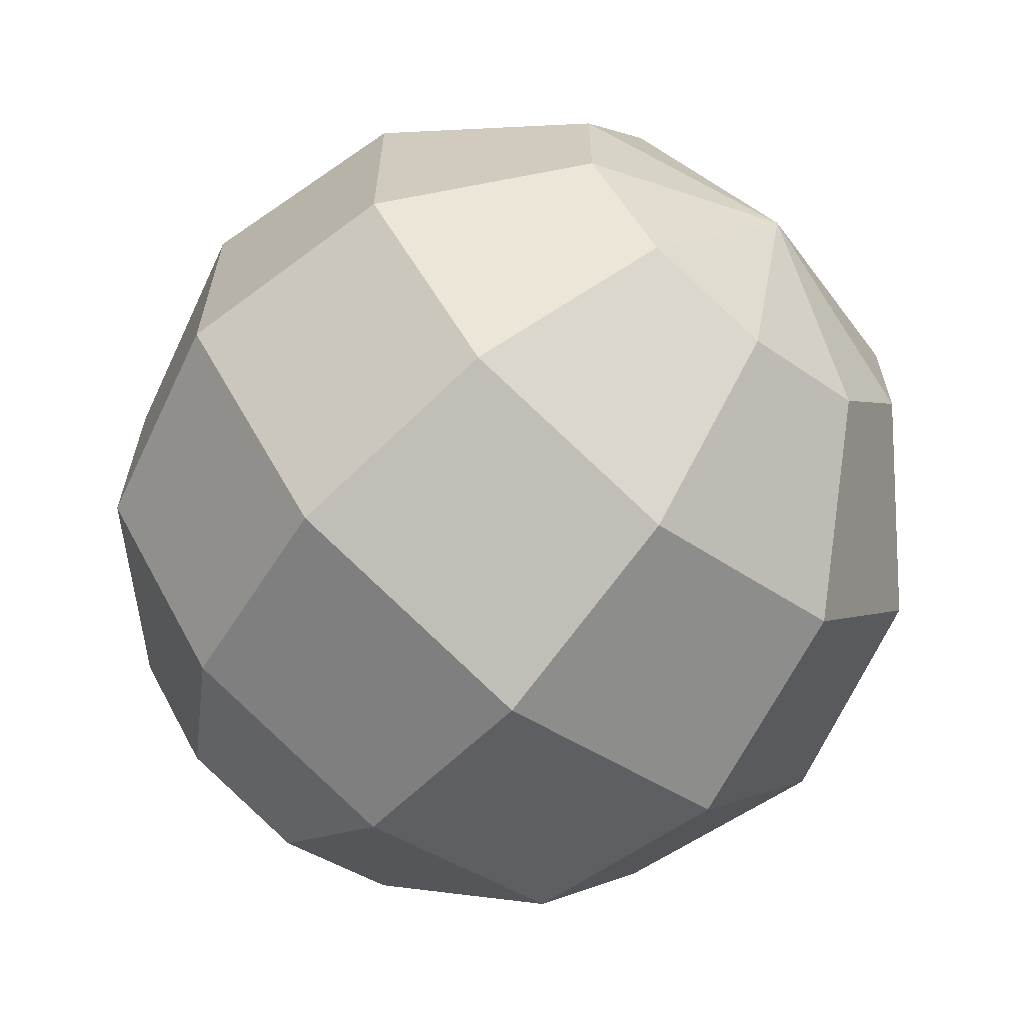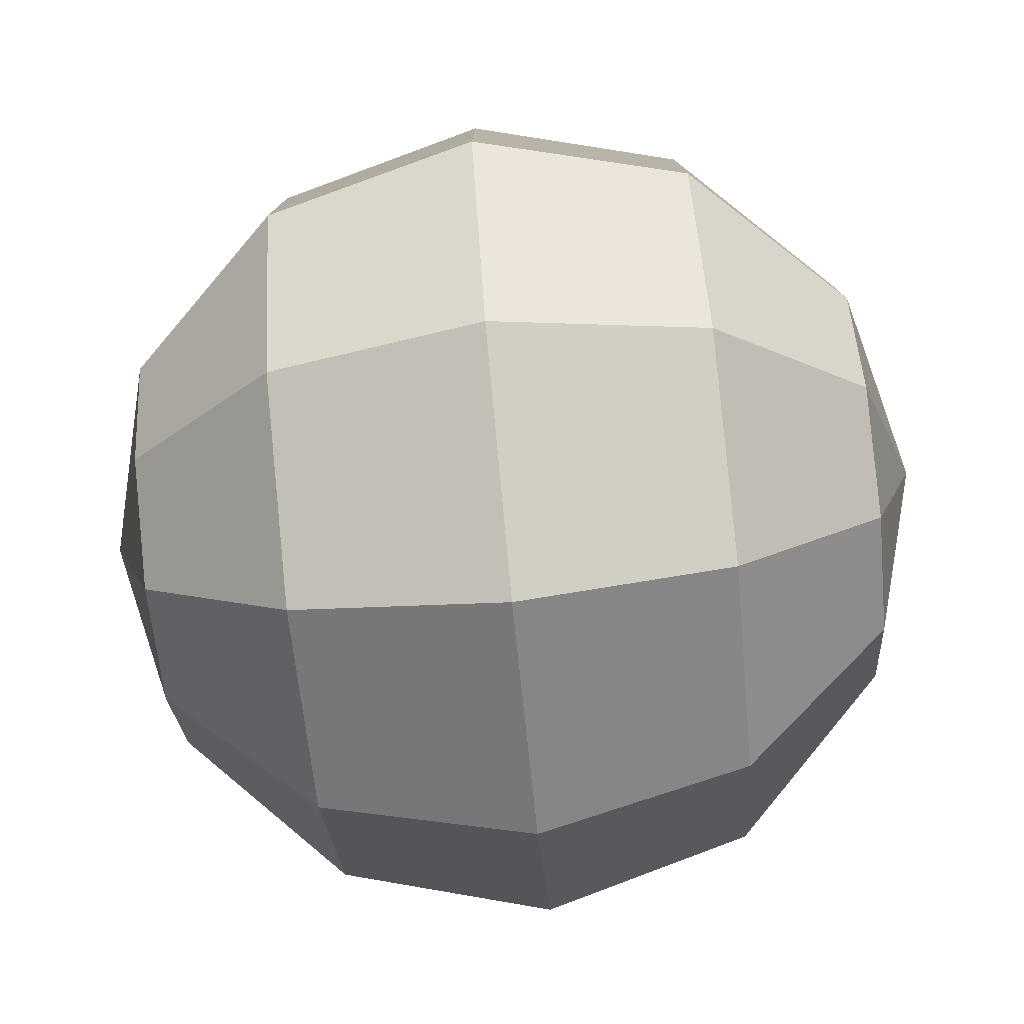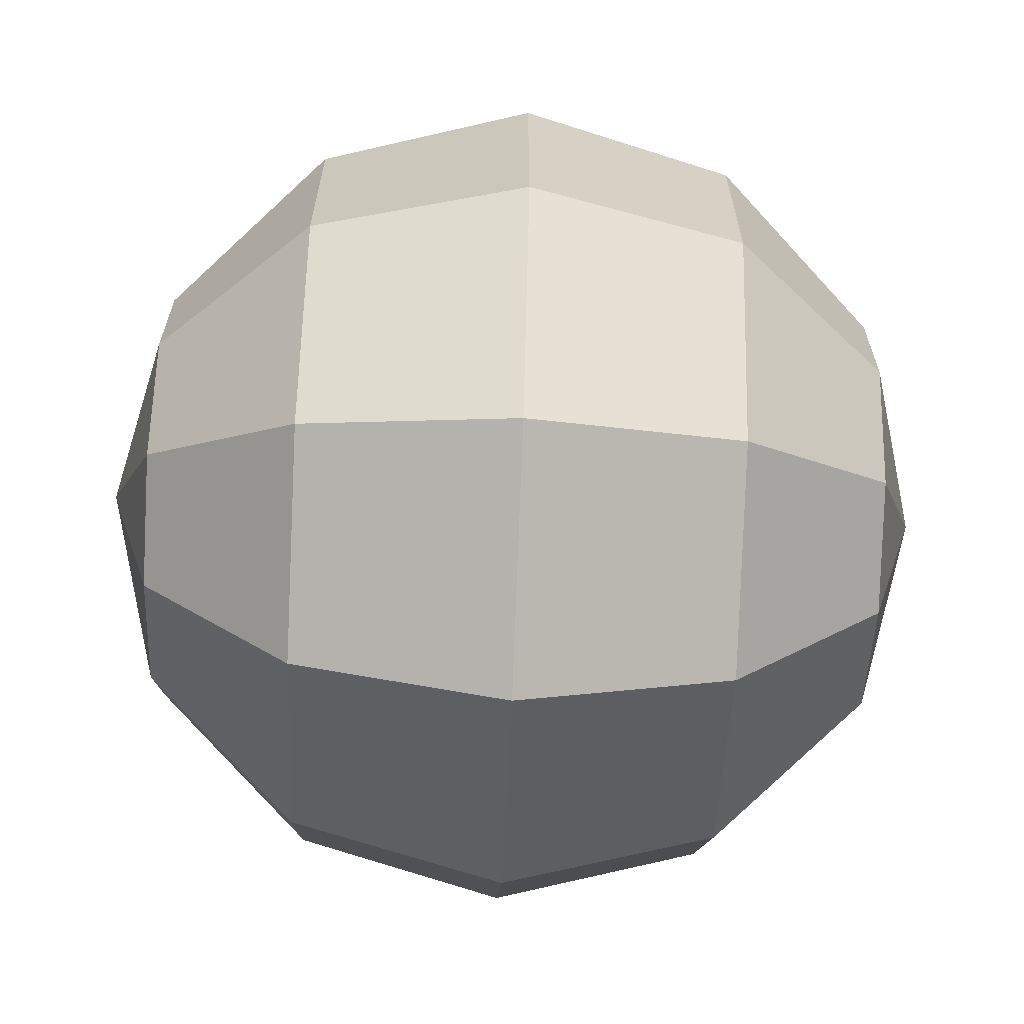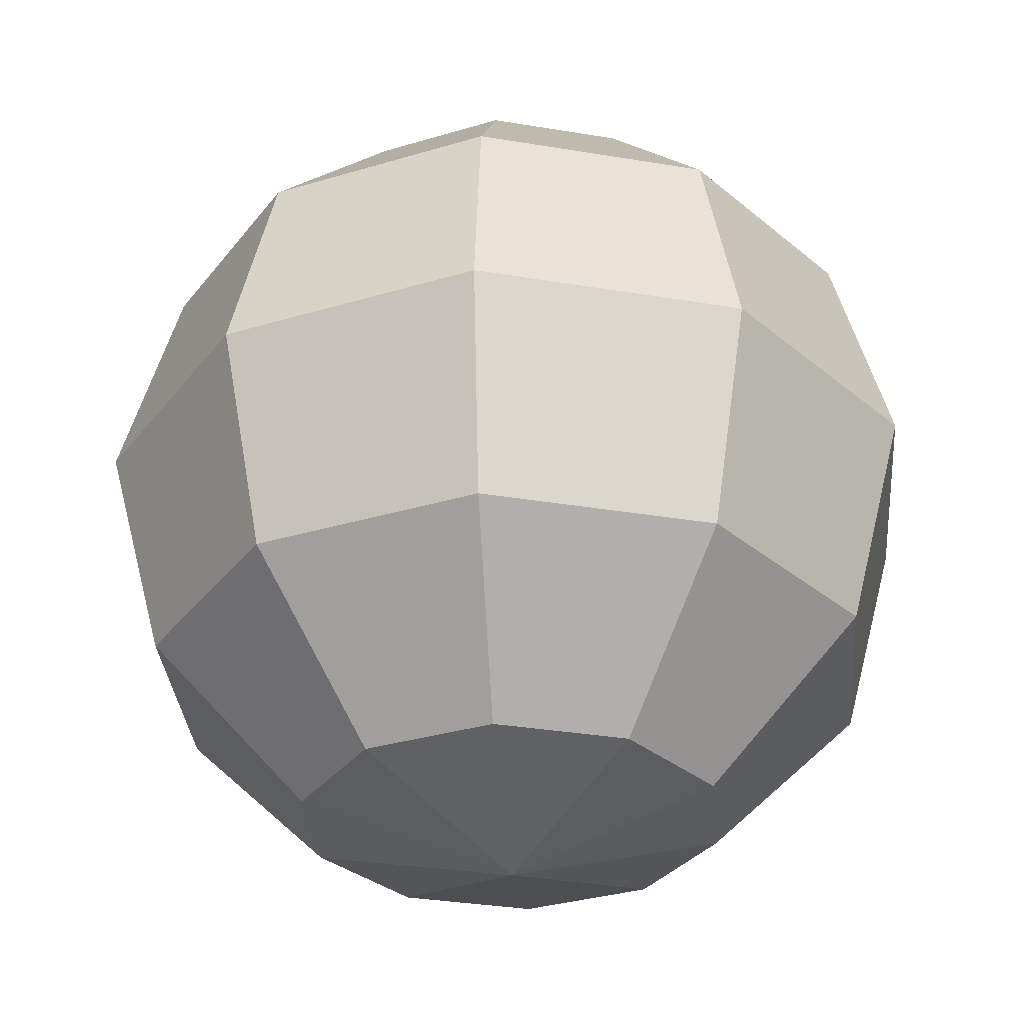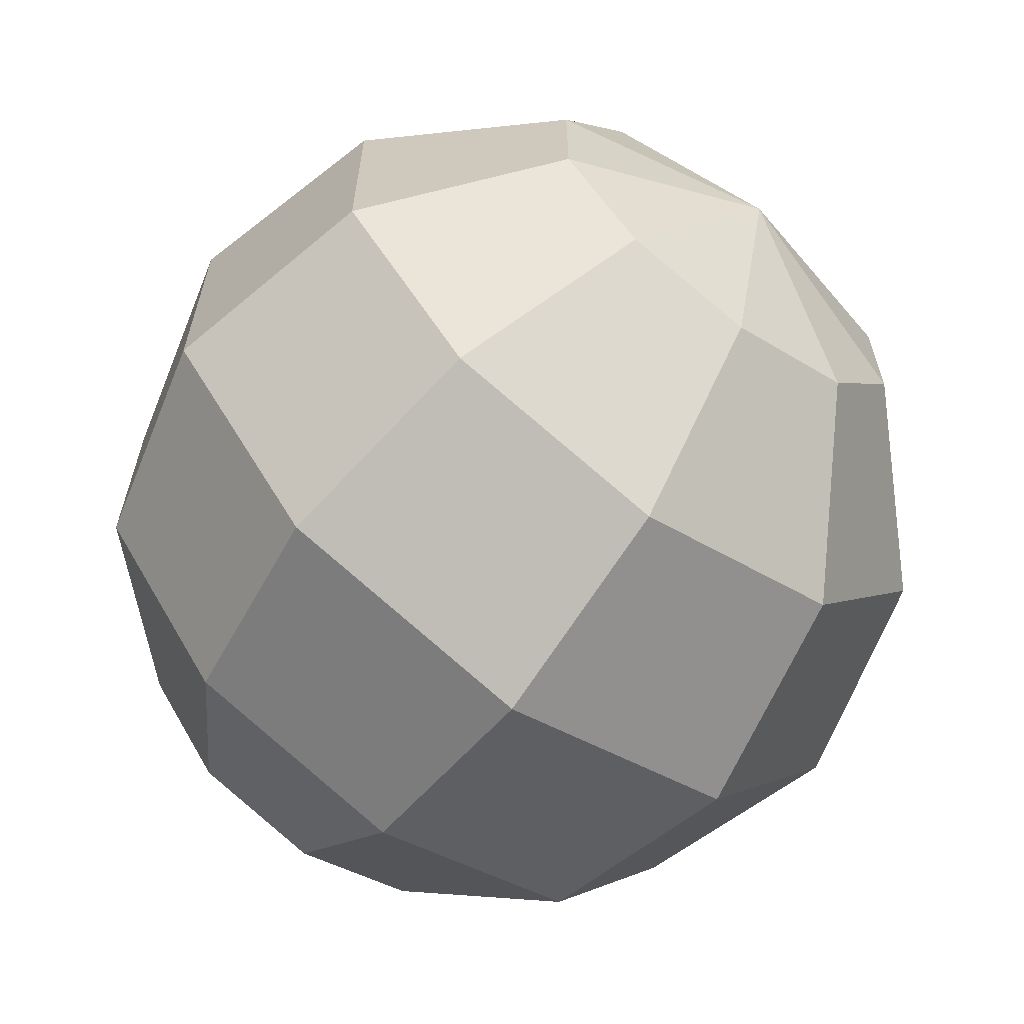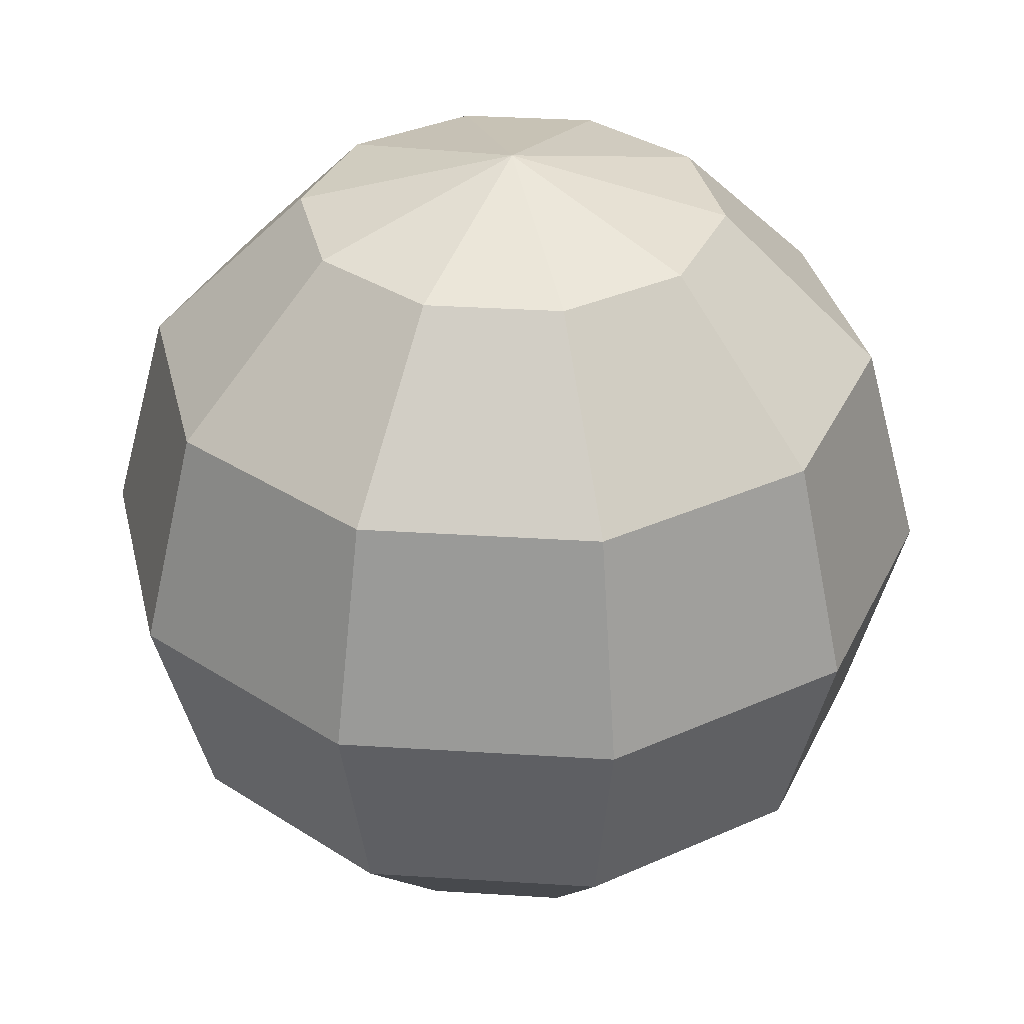
<metadata>
{"format":"obj","ext":"obj","renderer":"f3d","projection":"perspective","resolution":1024,"background":"white","views":[{"elev":-64.3,"azim":-39.6,"up":"+Z"},{"elev":-78.8,"azim":-84.3,"up":"+Z"},{"elev":-65.7,"azim":87.6,"up":"+Z"},{"elev":-32.4,"azim":-103.2,"up":"+Y"},{"elev":-64.5,"azim":-36.4,"up":"+Z"},{"elev":34.4,"azim":130.9,"up":"+Y"}]}
</metadata>
<code>
o 円
v 0 -0.5 -6
v -3.527 -0.5 -4.854
v -5.706 -0.5 -1.854
v -5.706 -0.5 1.854
v -3.527 -0.5 4.854
v 1e-06 -0.5 6
v 3.527 -0.5 4.854
v 5.706 -0.5 1.854
v 5.706 -0.5 -1.854
v 3.527 -0.5 -4.854
v 0 -3.5 -5.196
v 0 -5.696 -3
v -1e-06 5.5 -0
v 1.763 4.696 -2.427
v 3.054 2.5 -4.204
v 3.527 -0.5 -4.854
v 3.054 -3.5 -4.204
v 1.763 -5.696 -2.427
v 2.853 4.696 -0.9271
v 4.942 2.5 -1.606
v 5.706 -0.5 -1.854
v 4.942 -3.5 -1.606
v 2.853 -5.696 -0.9271
v 2.853 4.696 0.9271
v 4.942 2.5 1.606
v 5.706 -0.5 1.854
v 4.942 -3.5 1.606
v 2.853 -5.696 0.9271
v 1.763 4.696 2.427
v 3.054 2.5 4.204
v 3.527 -0.5 4.854
v 3.054 -3.5 4.204
v 1.763 -5.696 2.427
v 0 4.696 3
v 0 2.5 5.196
v -0 -0.5 6
v -0 -3.5 5.196
v 0 -5.696 3
v -1.763 4.696 2.427
v -3.054 2.5 4.204
v -3.527 -0.5 4.854
v -3.054 -3.5 4.204
v -1.763 -5.696 2.427
v 0 -6.5 -1e-06
v -2.853 4.696 0.9271
v -4.942 2.5 1.606
v -5.706 -0.5 1.854
v -4.942 -3.5 1.606
v -2.853 -5.696 0.9271
v -2.853 4.696 -0.9271
v -4.942 2.5 -1.606
v -5.706 -0.5 -1.854
v -4.942 -3.5 -1.606
v -2.853 -5.696 -0.9271
v -1.763 4.696 -2.427
v -3.054 2.5 -4.204
v -3.527 -0.5 -4.854
v -3.054 -3.5 -4.204
v -1.763 -5.696 -2.427
v -1e-06 4.696 -3
v -0 2.5 -5.196
v -1e-06 -0.5 -6
f 2 3 4 5 6 7 8 9 10 1
f 62 16 15 61
f 60 14 13
f 44 18 12
f 11 17 16 62
f 61 15 14 60
f 12 18 17 11
f 44 23 18
f 17 22 21 16
f 15 20 19 14
f 18 23 22 17
f 16 21 20 15
f 14 19 13
f 44 28 23
f 22 27 26 21
f 20 25 24 19
f 23 28 27 22
f 21 26 25 20
f 19 24 13
f 27 32 31 26
f 25 30 29 24
f 28 33 32 27
f 26 31 30 25
f 24 29 13
f 44 33 28
f 30 35 34 29
f 33 38 37 32
f 31 36 35 30
f 29 34 13
f 44 38 33
f 32 37 36 31
f 38 43 42 37
f 36 41 40 35
f 34 39 13
f 44 43 38
f 37 42 41 36
f 35 40 39 34
f 43 49 48 42
f 41 47 46 40
f 39 45 13
f 44 49 43
f 42 48 47 41
f 40 46 45 39
f 49 54 53 48
f 47 52 51 46
f 45 50 13
f 44 54 49
f 48 53 52 47
f 46 51 50 45
f 54 59 58 53
f 52 57 56 51
f 50 55 13
f 44 59 54
f 53 58 57 52
f 51 56 55 50
f 57 62 61 56
f 55 60 13
f 44 12 59
f 58 11 62 57
f 56 61 60 55
f 59 12 11 58

</code>
